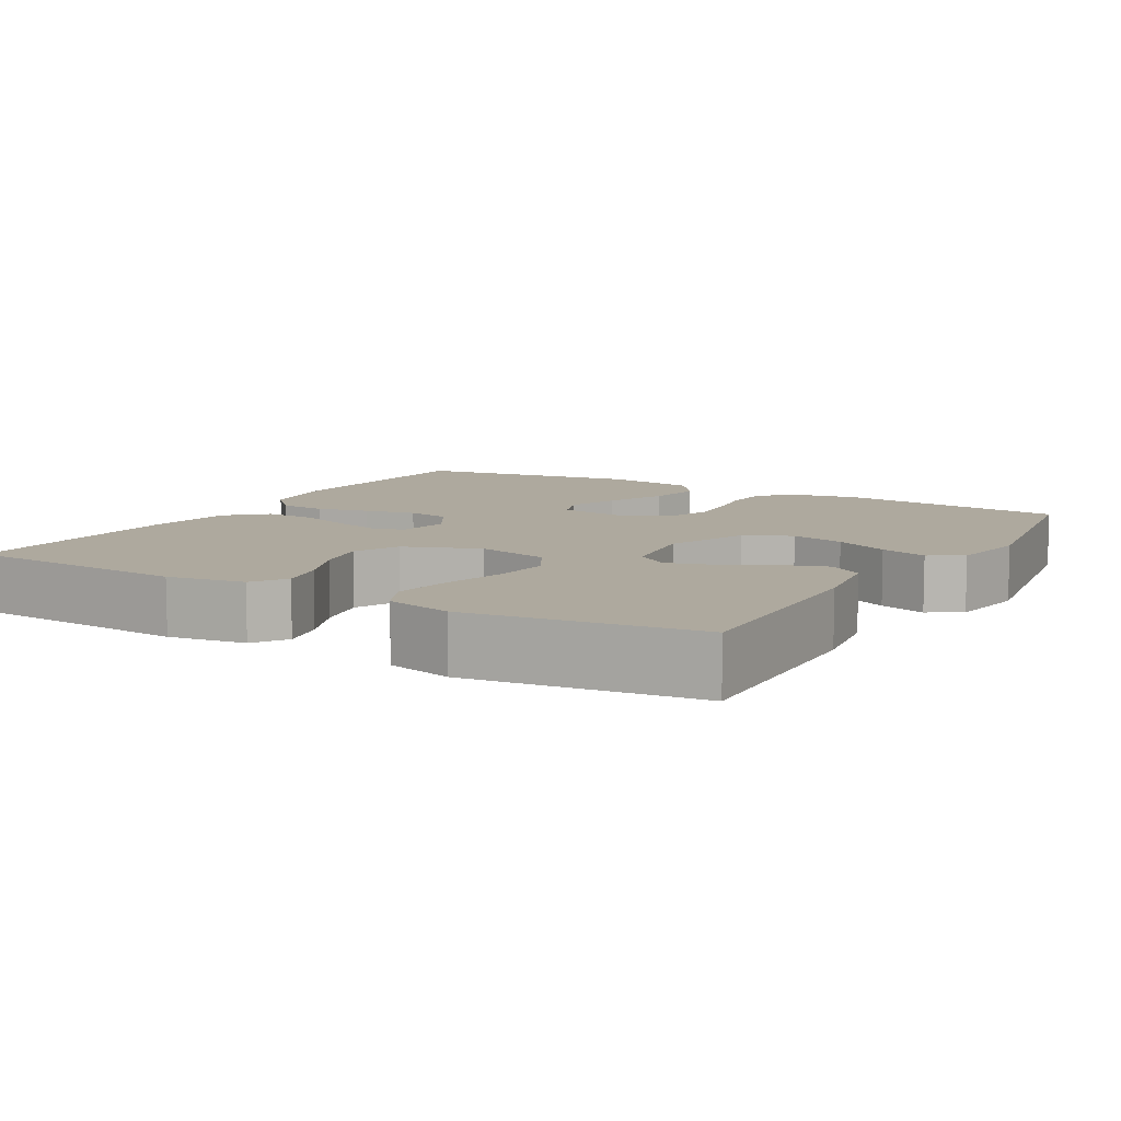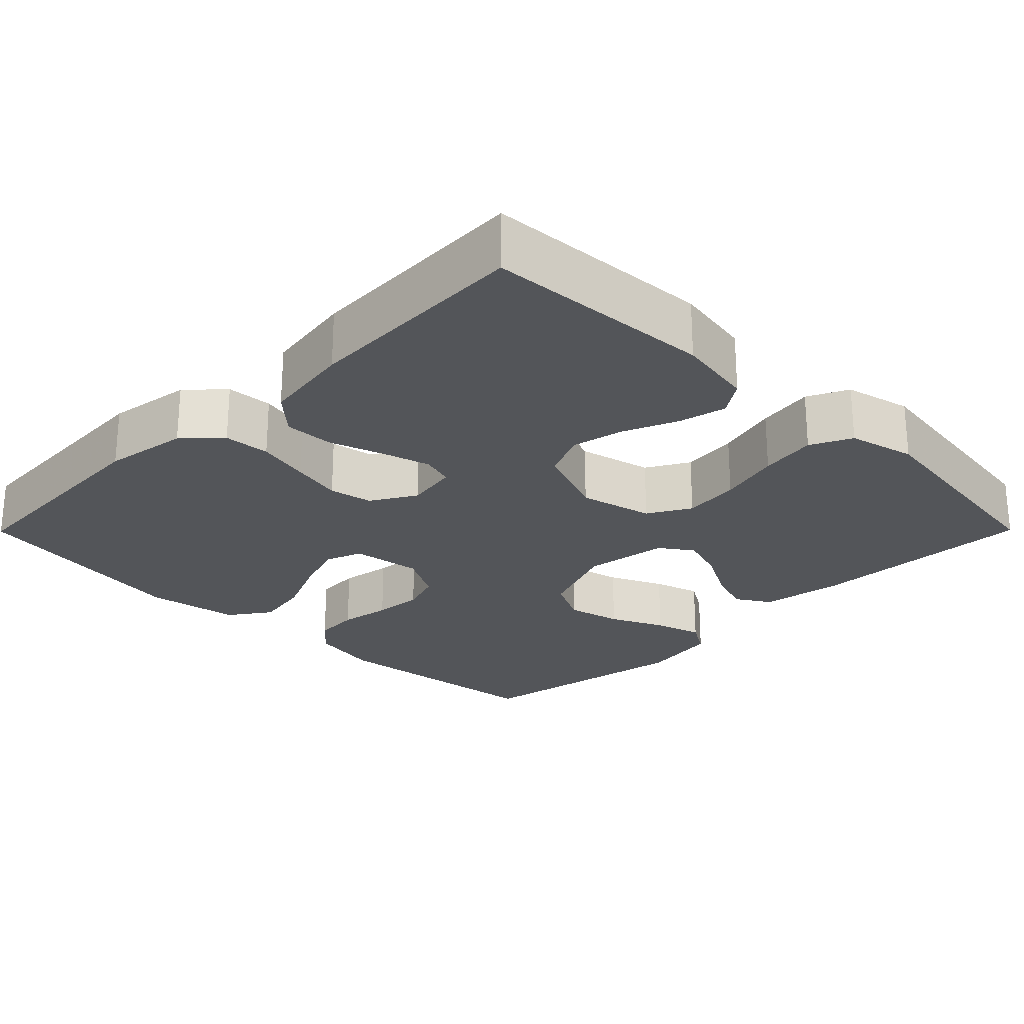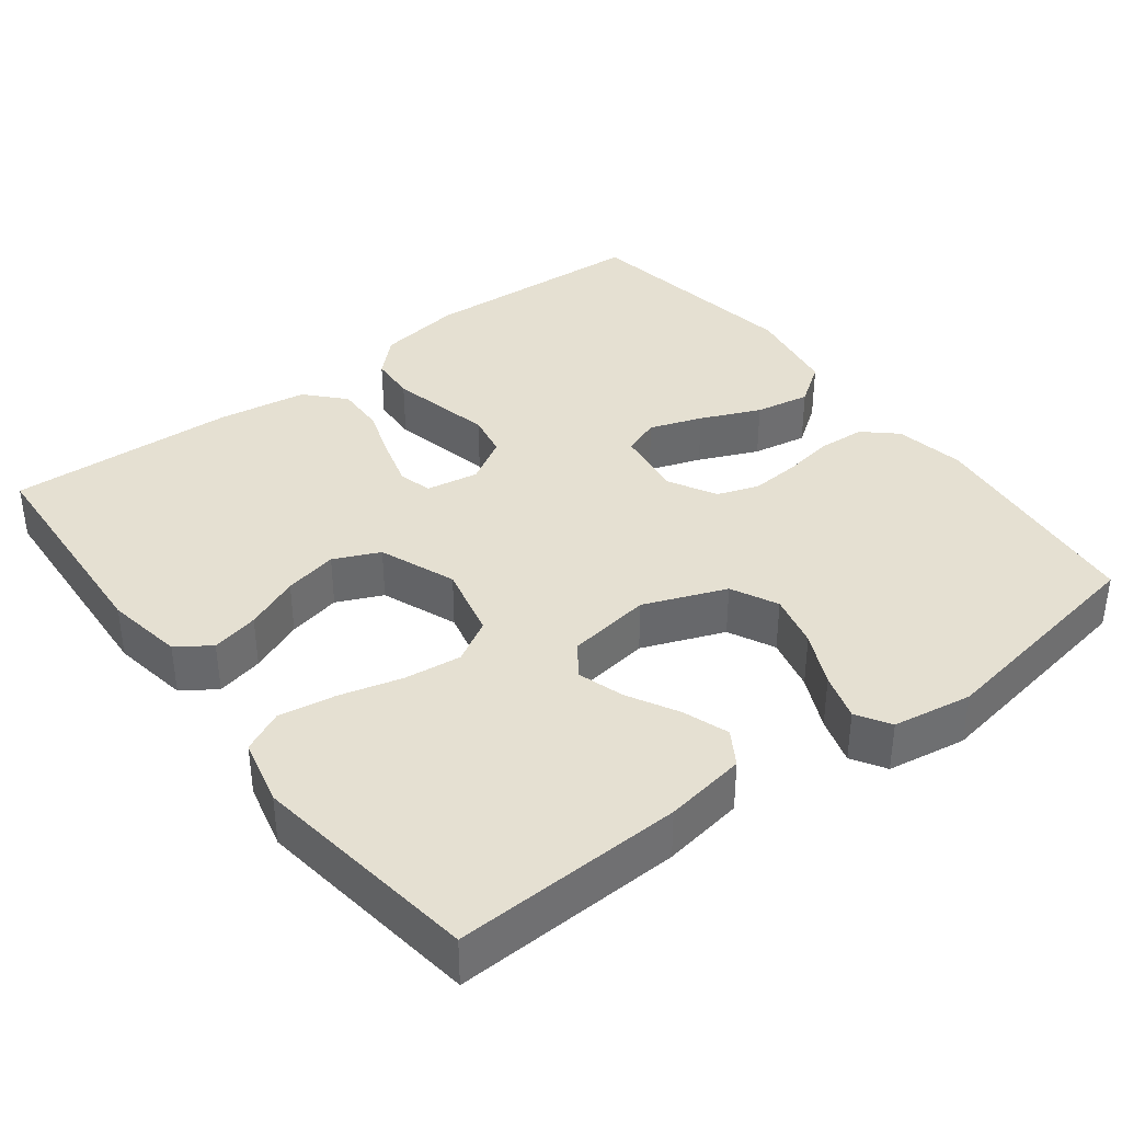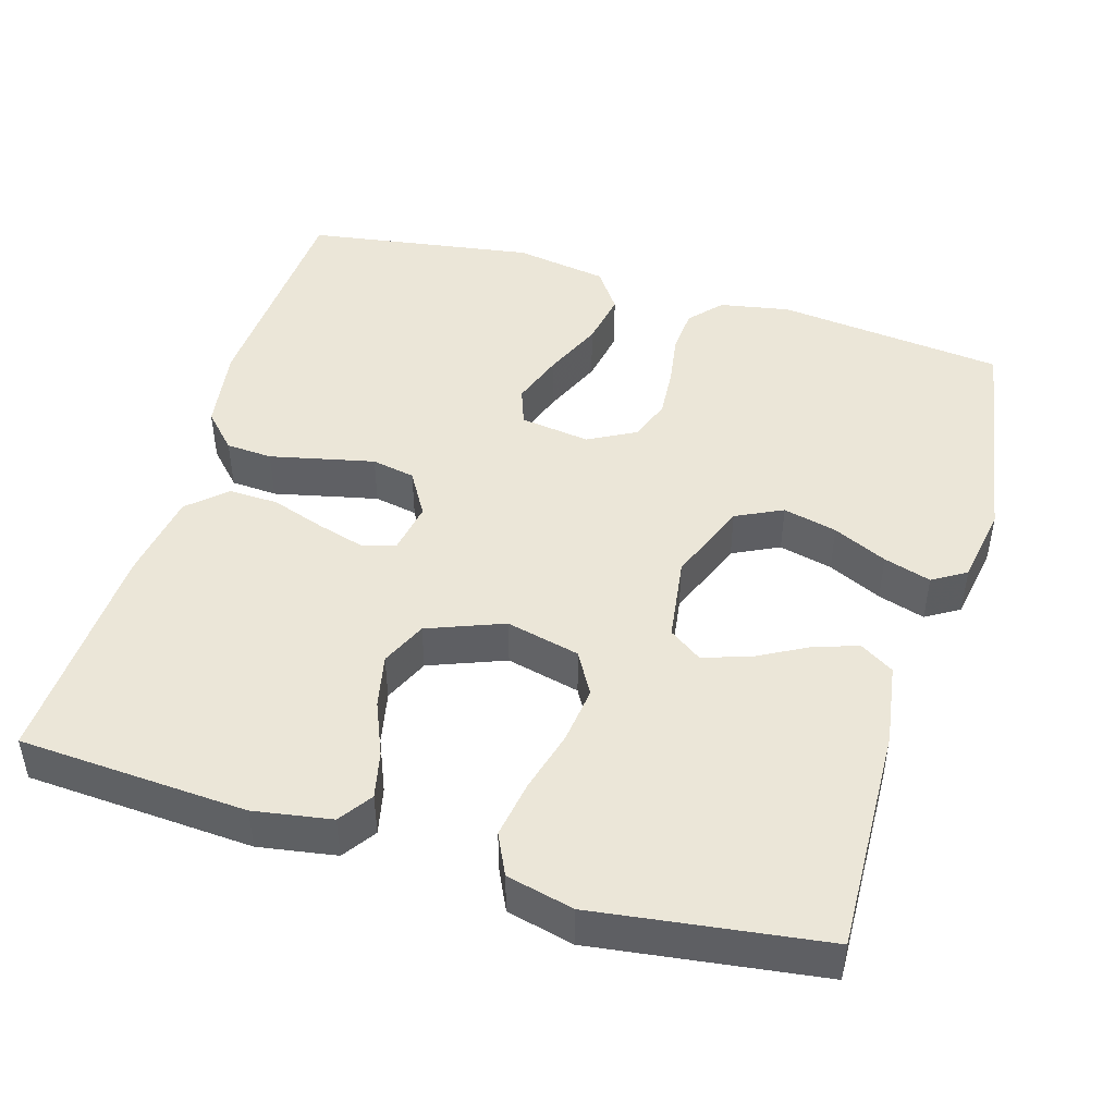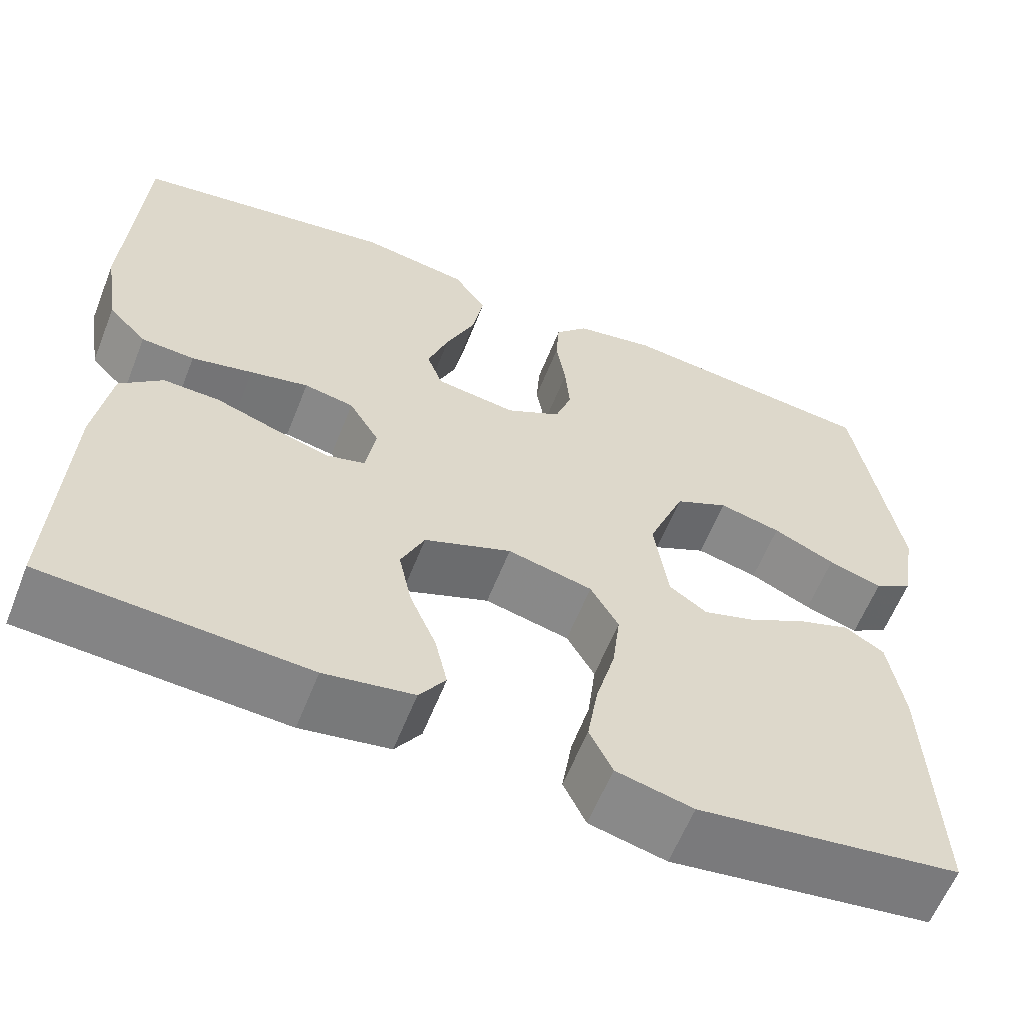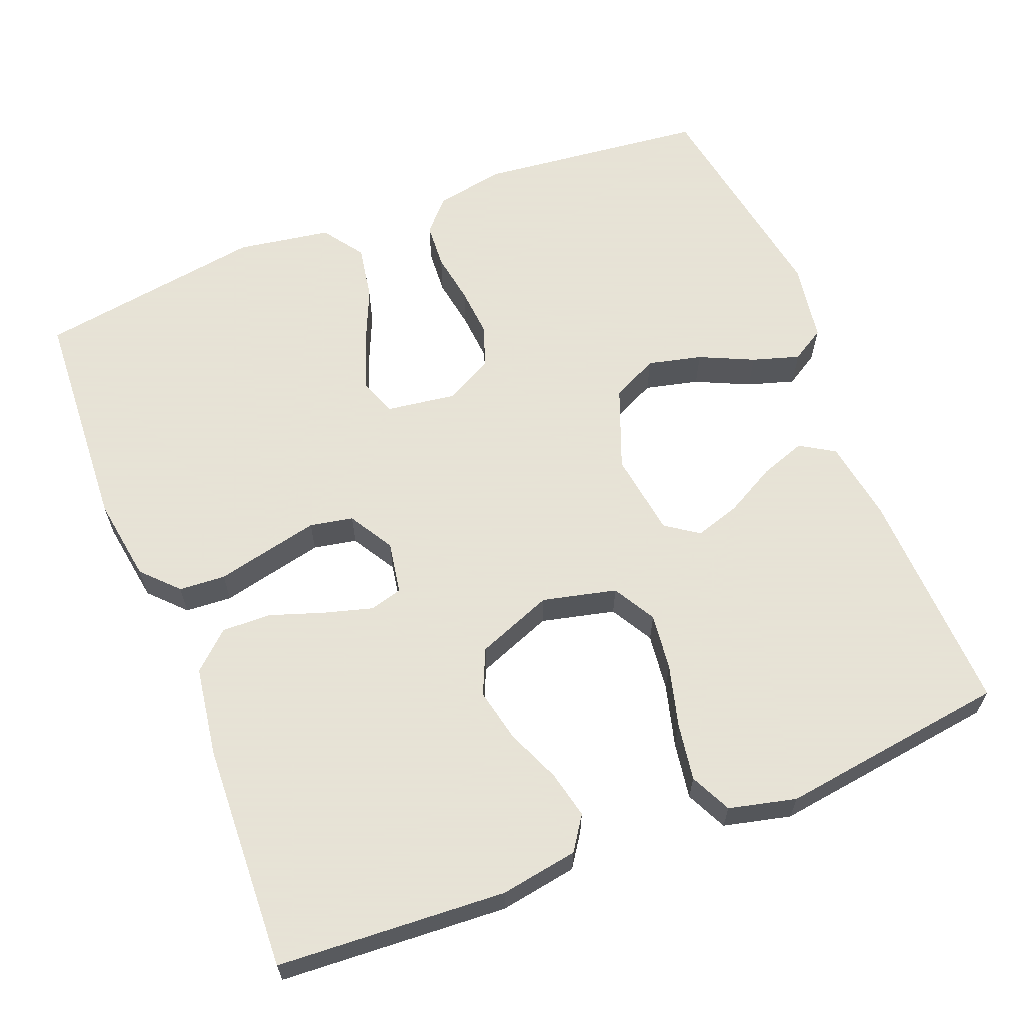
<metadata>
{"format":"obj","ext":"obj","renderer":"f3d","projection":"perspective","resolution":1024,"background":"white","views":[{"elev":9.0,"azim":-149.5,"up":"+Y"},{"elev":-24.5,"azim":135.2,"up":"+Y"},{"elev":37.8,"azim":-127.3,"up":"+Y"},{"elev":46.4,"azim":-163.3,"up":"+Y"},{"elev":-60.7,"azim":158.4,"up":"+Z"},{"elev":62.8,"azim":158.4,"up":"+Y"}]}
</metadata>
<code>
v 0.5 0.07 -0.5
v 0.2 0.07 -0.518
v 0.098 0.07 -0.501
v 0.068 0.07 -0.457
v 0.082 0.07 -0.395
v 0.112 0.07 -0.324
v 0.127 0.07 -0.254
v 0.1 0.07 -0.194
v 0 0.07 -0.155
v -0.097 0.07 -0.178
v -0.129 0.07 -0.234
v -0.12 0.07 -0.309
v -0.098 0.07 -0.391
v -0.086 0.07 -0.466
v -0.112 0.07 -0.52
v -0.2 0.07 -0.541
v -0.5 0.07 -0.5
v -0.489 0.07 -0.2
v -0.472 0.07 -0.093
v -0.427 0.07 -0.065
v -0.367 0.07 -0.086
v -0.301 0.07 -0.122
v -0.241 0.07 -0.141
v -0.198 0.07 -0.111
v -0.182 0.07 0
v -0.224 0.07 0.108
v -0.285 0.07 0.138
v -0.356 0.07 0.121
v -0.427 0.07 0.088
v -0.489 0.07 0.069
v -0.533 0.07 0.096
v -0.55 0.07 0.2
v -0.5 0.07 0.5
v -0.2 0.07 0.533
v -0.108 0.07 0.516
v -0.07 0.07 0.474
v -0.066 0.07 0.414
v -0.077 0.07 0.346
v -0.082 0.07 0.281
v -0.063 0.07 0.226
v 0 0.07 0.192
v 0.092 0.07 0.205
v 0.11 0.07 0.254
v 0.086 0.07 0.323
v 0.052 0.07 0.401
v 0.039 0.07 0.473
v 0.077 0.07 0.527
v 0.2 0.07 0.547
v 0.5 0.07 0.5
v 0.517 0.07 0.2
v 0.5 0.07 0.089
v 0.456 0.07 0.043
v 0.395 0.07 0.039
v 0.325 0.07 0.055
v 0.258 0.07 0.07
v 0.201 0.07 0.059
v 0.166 0.07 0
v 0.178 0.07 -0.069
v 0.221 0.07 -0.081
v 0.284 0.07 -0.063
v 0.355 0.07 -0.039
v 0.42 0.07 -0.037
v 0.469 0.07 -0.082
v 0.487 0.07 -0.2
v 0.5 0 -0.5
v 0.2 0 -0.518
v 0.098 0 -0.501
v 0.068 0 -0.457
v 0.082 0 -0.395
v 0.112 0 -0.324
v 0.127 0 -0.254
v 0.1 0 -0.194
v 0 0 -0.155
v -0.097 0 -0.178
v -0.129 0 -0.234
v -0.12 0 -0.309
v -0.098 0 -0.391
v -0.086 0 -0.466
v -0.112 0 -0.52
v -0.2 0 -0.541
v -0.5 0 -0.5
v -0.489 0 -0.2
v -0.472 0 -0.093
v -0.427 0 -0.065
v -0.367 0 -0.086
v -0.301 0 -0.122
v -0.241 0 -0.141
v -0.198 0 -0.111
v -0.182 0 0
v -0.224 0 0.108
v -0.285 0 0.138
v -0.356 0 0.121
v -0.427 0 0.088
v -0.489 0 0.069
v -0.533 0 0.096
v -0.55 0 0.2
v -0.5 0 0.5
v -0.2 0 0.533
v -0.108 0 0.516
v -0.07 0 0.474
v -0.066 0 0.414
v -0.077 0 0.346
v -0.082 0 0.281
v -0.063 0 0.226
v 0 0 0.192
v 0.092 0 0.205
v 0.11 0 0.254
v 0.086 0 0.323
v 0.052 0 0.401
v 0.039 0 0.473
v 0.077 0 0.527
v 0.2 0 0.547
v 0.5 0 0.5
v 0.517 0 0.2
v 0.5 0 0.089
v 0.456 0 0.043
v 0.395 0 0.039
v 0.325 0 0.055
v 0.258 0 0.07
v 0.201 0 0.059
v 0.166 0 0
v 0.178 0 -0.069
v 0.221 0 -0.081
v 0.284 0 -0.063
v 0.355 0 -0.039
v 0.42 0 -0.037
v 0.469 0 -0.082
v 0.487 0 -0.2
f 4 5 6
f 3 4 6
f 2 3 6
f 1 2 6
f 64 1 6
f 63 64 6
f 62 63 6
f 61 62 6
f 60 61 6
f 59 60 6 7
f 58 59 7 8
f 57 58 8 9
f 56 57 9 10
f 52 53 54
f 51 52 54
f 50 51 54
f 49 50 54
f 48 49 54
f 47 48 54
f 46 47 54
f 45 46 54
f 44 45 54
f 43 44 54 55
f 42 43 55 56
f 36 37 38
f 35 36 38
f 34 35 38
f 33 34 38
f 32 33 38
f 31 32 38
f 30 31 38
f 29 30 38
f 28 29 38
f 27 28 38 39
f 26 27 39 40
f 20 21 22
f 19 20 22
f 18 19 22
f 17 18 22
f 16 17 22
f 15 16 22
f 14 15 22
f 13 14 22
f 12 13 22
f 11 12 22 23
f 10 11 23 24
f 10 24 25
f 56 10 25
f 42 56 25
f 41 42 25
f 25 26 40 41
f 70 69 68
f 70 68 67
f 70 67 66
f 70 66 65
f 70 65 128
f 70 128 127
f 70 127 126
f 70 126 125
f 70 125 124
f 71 70 124 123
f 72 71 123 122
f 73 72 122 121
f 74 73 121 120
f 118 117 116
f 118 116 115
f 118 115 114
f 118 114 113
f 118 113 112
f 118 112 111
f 118 111 110
f 118 110 109
f 118 109 108
f 119 118 108 107
f 120 119 107 106
f 102 101 100
f 102 100 99
f 102 99 98
f 102 98 97
f 102 97 96
f 102 96 95
f 102 95 94
f 102 94 93
f 102 93 92
f 103 102 92 91
f 104 103 91 90
f 86 85 84
f 86 84 83
f 86 83 82
f 86 82 81
f 86 81 80
f 86 80 79
f 86 79 78
f 86 78 77
f 86 77 76
f 87 86 76 75
f 88 87 75 74
f 89 88 74
f 89 74 120
f 89 120 106
f 89 106 105
f 105 104 90 89
f 1 65 66 2
f 2 66 67 3
f 3 67 68 4
f 4 68 69 5
f 5 69 70 6
f 6 70 71 7
f 7 71 72 8
f 8 72 73 9
f 9 73 74 10
f 10 74 75 11
f 11 75 76 12
f 12 76 77 13
f 13 77 78 14
f 14 78 79 15
f 15 79 80 16
f 16 80 81 17
f 17 81 82 18
f 18 82 83 19
f 19 83 84 20
f 20 84 85 21
f 21 85 86 22
f 22 86 87 23
f 23 87 88 24
f 24 88 89 25
f 25 89 90 26
f 26 90 91 27
f 27 91 92 28
f 28 92 93 29
f 29 93 94 30
f 30 94 95 31
f 31 95 96 32
f 32 96 97 33
f 33 97 98 34
f 34 98 99 35
f 35 99 100 36
f 36 100 101 37
f 37 101 102 38
f 38 102 103 39
f 39 103 104 40
f 40 104 105 41
f 41 105 106 42
f 42 106 107 43
f 43 107 108 44
f 44 108 109 45
f 45 109 110 46
f 46 110 111 47
f 47 111 112 48
f 48 112 113 49
f 49 113 114 50
f 50 114 115 51
f 51 115 116 52
f 52 116 117 53
f 53 117 118 54
f 54 118 119 55
f 55 119 120 56
f 56 120 121 57
f 57 121 122 58
f 58 122 123 59
f 59 123 124 60
f 60 124 125 61
f 61 125 126 62
f 62 126 127 63
f 63 127 128 64
f 64 128 65 1

</code>
